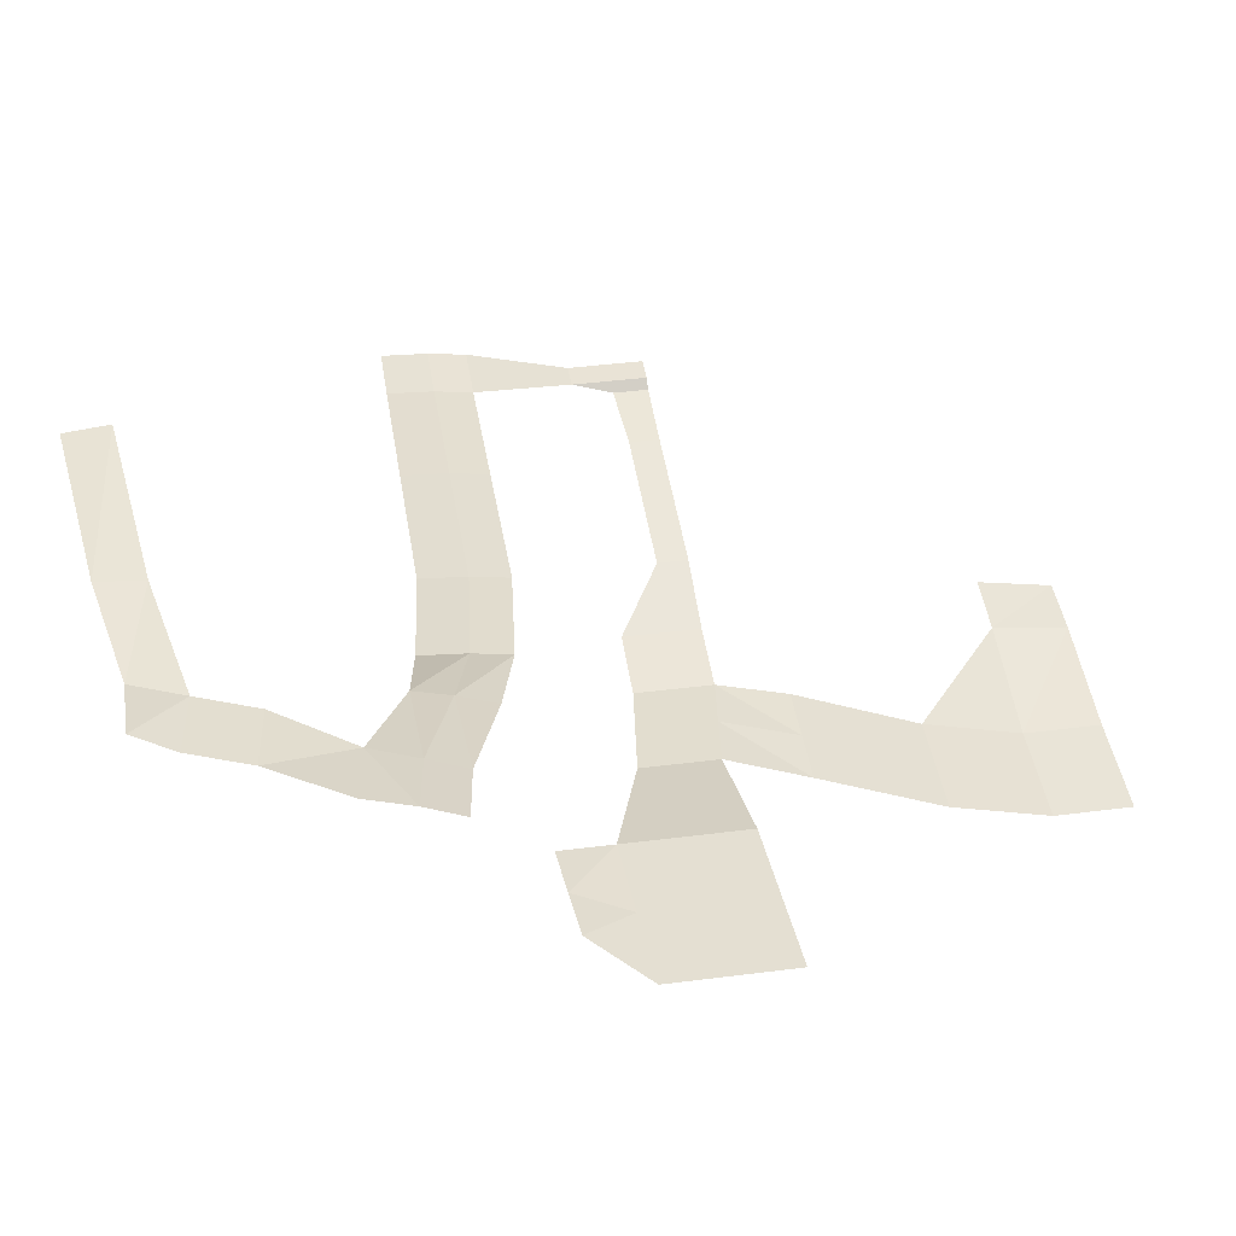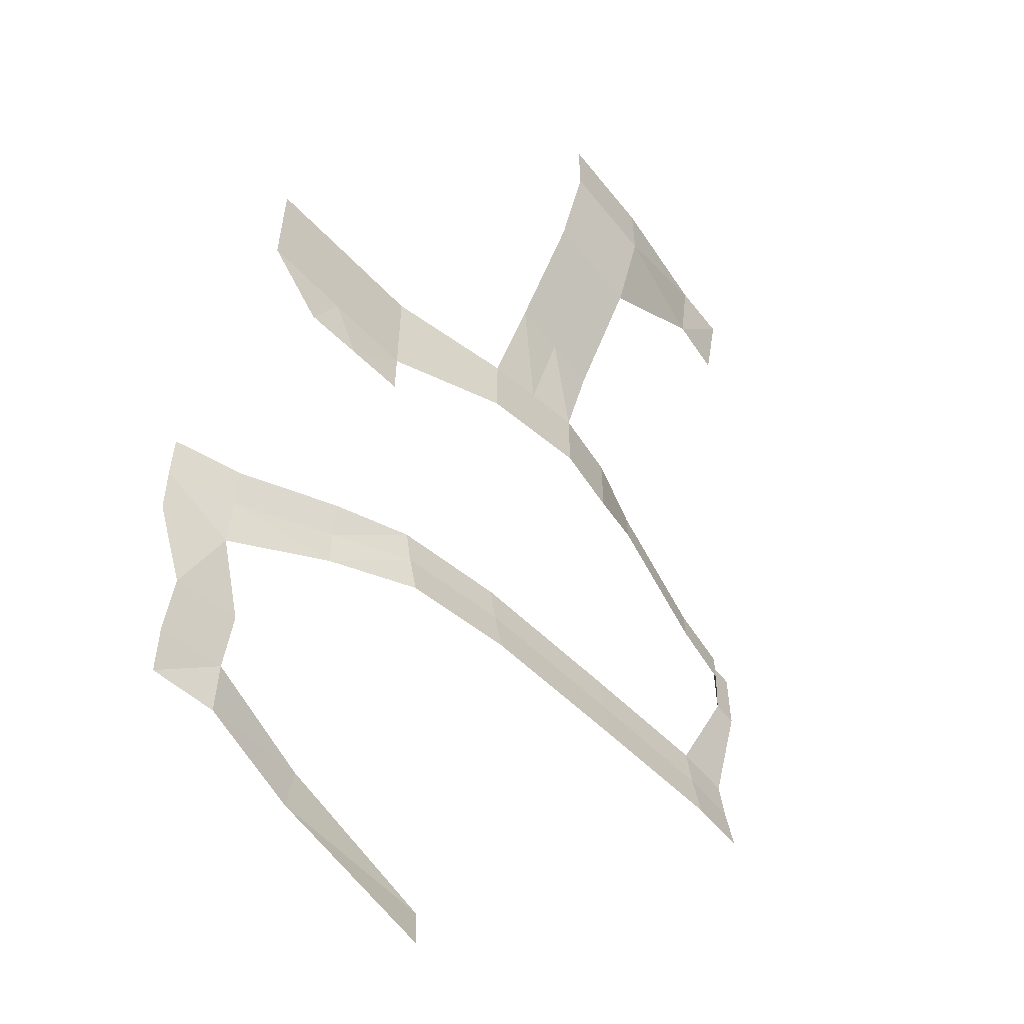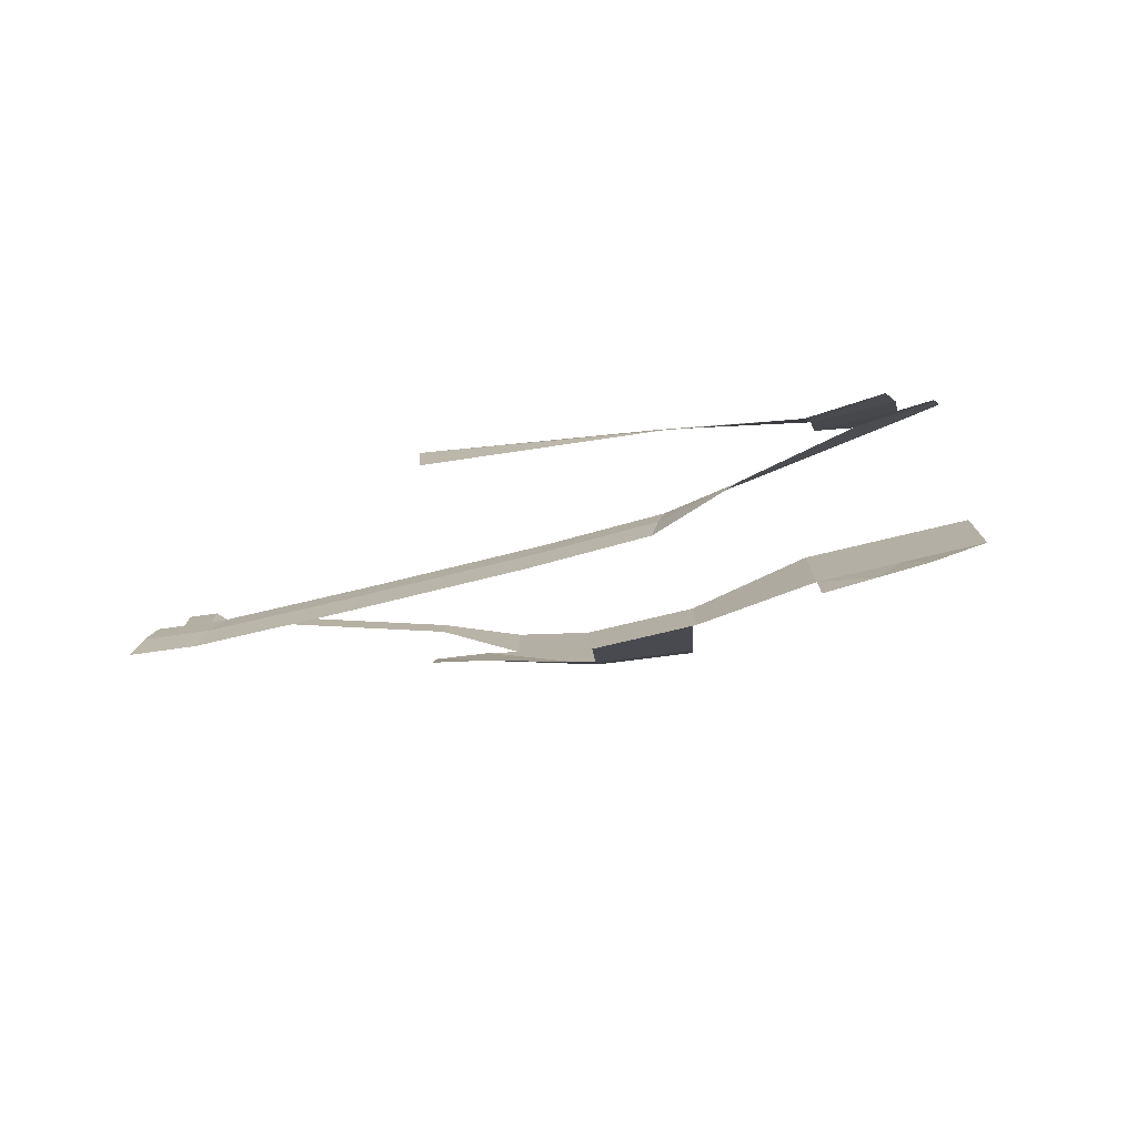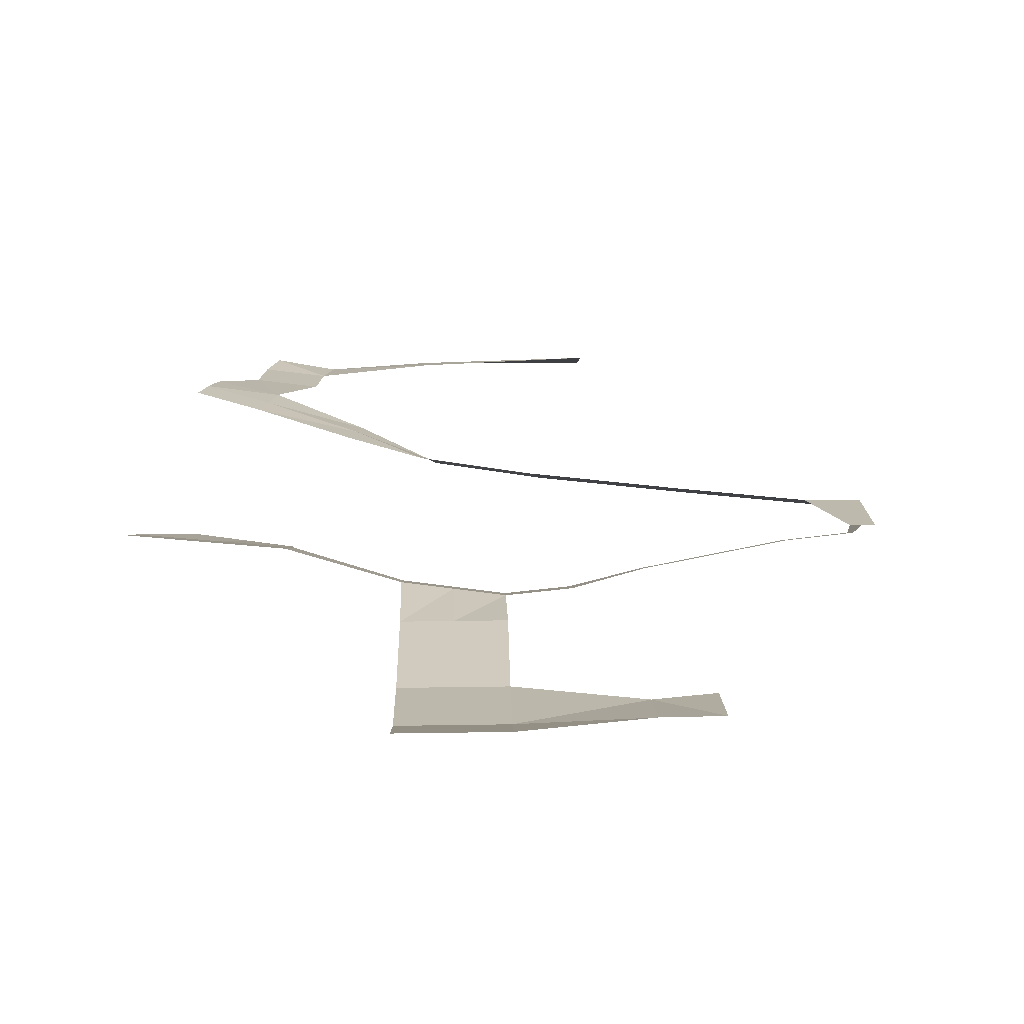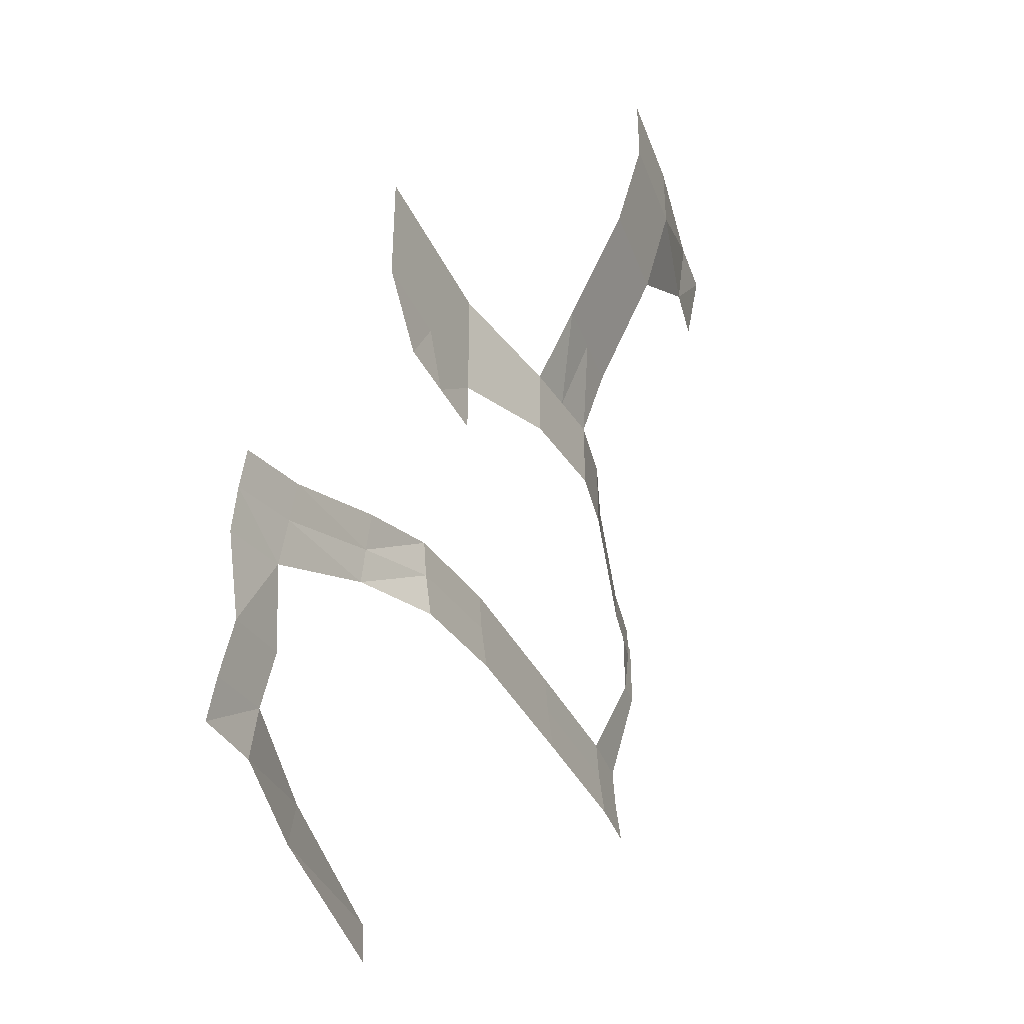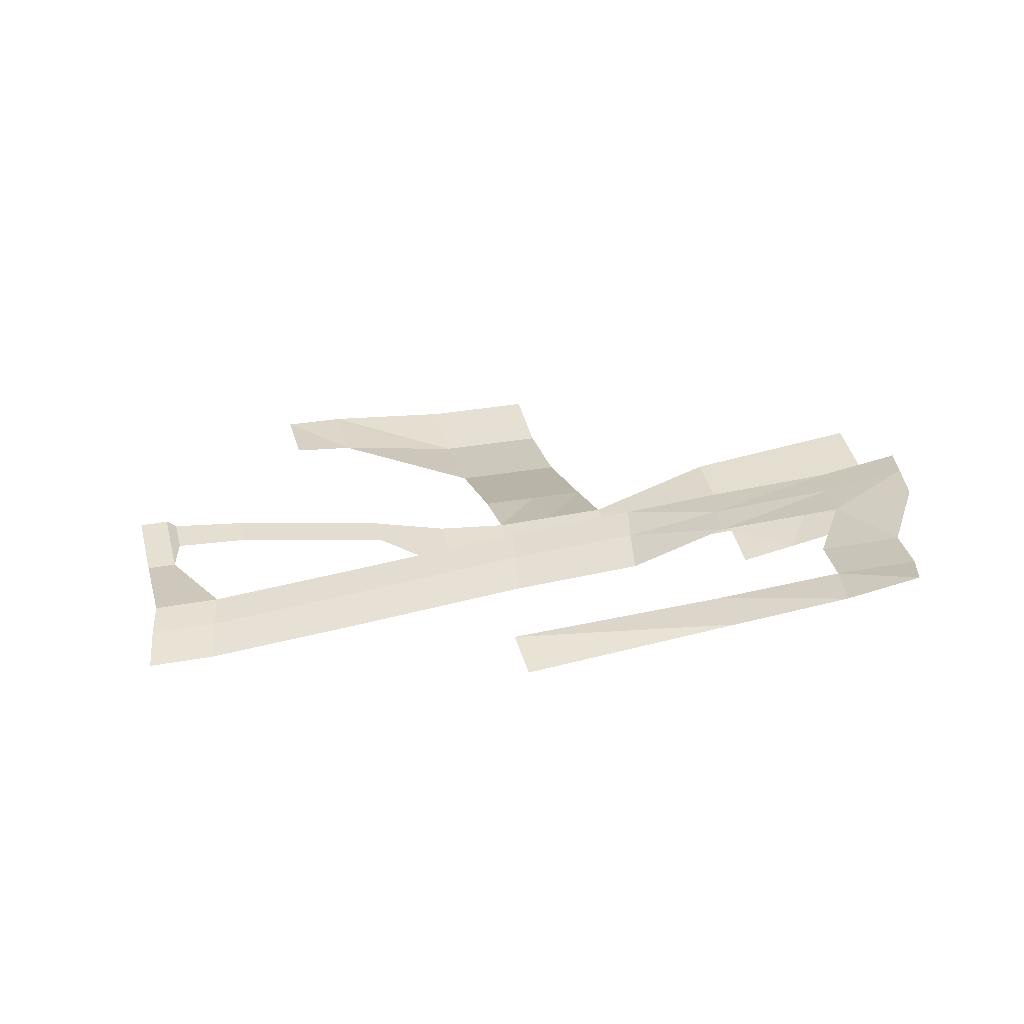
<metadata>
{"format":"obj","ext":"obj","renderer":"f3d","projection":"perspective","resolution":1024,"background":"white","views":[{"elev":42.1,"azim":-98.7,"up":"+Y"},{"elev":-56.9,"azim":-51.3,"up":"+Z"},{"elev":-78.4,"azim":-172.1,"up":"+Z"},{"elev":-0.3,"azim":-1.1,"up":"+Y"},{"elev":-40.3,"azim":-70.2,"up":"+Z"},{"elev":37.8,"azim":167.1,"up":"+Y"}]}
</metadata>
<code>
o Plane
v -19.55 -2.724 18.9
v -11.04 -3.448 18.5
v -19.55 -2.724 12.84
v -11.04 -3.448 12.44
v -4.966 -5.216 18.11
v -4.966 -5.216 14.3
v -16.52 -2.724 10.19
v -11.04 -3.448 9.795
v 0.5281 -5.89 18.78
v 0.5281 -5.89 14.97
v 4.011 -5.521 18.78
v 4.011 -5.521 14.97
v 7.781 -4.482 18.78
v 7.781 -4.482 17.26
v -4.907 -7.119 22.4
v 0.5869 -7.053 22.4
v -4.907 -10.03 28.91
v 0.5869 -9.964 28.91
v -4.907 -11.41 33.99
v 0.5869 -11.35 33.99
v -19.55 -2.724 15.87
v -11.04 -3.448 15.47
v -4.966 -5.216 16.21
v 0.5281 -5.89 16.88
v 4.011 -5.521 16.88
v 7.781 -4.482 17.88
v -2.219 -5.553 18.45
v -2.219 -5.553 14.64
v -2.16 -7.086 22.4
v -2.16 -9.997 28.91
v -2.16 -11.38 33.99
v -2.219 -5.553 16.54
v -15.3 -3.086 18.7
v -15.3 -3.086 12.64
v -13.78 -3.086 9.993
v -15.3 -3.086 15.67
v 15.28 -3.012 18.6
v 15.28 -3.012 17.08
v 15.28 -3.012 17.7
v 19.29 -2.215 18.6
v 19.29 -2.215 14.79
v 19.29 -2.215 16.69
v 20 -2.215 18.6
v 20 -2.215 14.79
v 20 -2.215 16.69
v 20.68 -2.215 18.6
v 20.68 -2.215 14.79
v 20.68 -2.215 16.69
v 17.56 -0.8005 9.698
v 19.14 -0.8005 9.698
v 20.68 -0.8005 9.698
v 17.93 -0.8005 7.805
v 19.52 -0.8005 7.805
v 21.06 -0.8005 7.805
v 18.31 -0.9641 5.501
v 19.9 -0.9641 5.501
v 21.44 -0.9641 5.501
v 10.31 -0.136 9.698
v 10.69 -0.136 7.805
v 11.07 -0.2995 5.501
v 1.88 0.7158 9.698
v 2.254 0.7158 7.805
v 2.635 0.5523 5.501
v -4.07 1.579 9.096
v -3.695 1.579 7.203
v -3.315 1.415 4.899
v -8.245 2.774 8.042
v -7.87 3.176 6.149
v -7.625 3.474 4.323
v -4.907 -11.41 37.9
v 0.5869 -11.35 37.9
v -2.16 -11.38 37.9
v 18.82 -2.614 17.53
v 18.82 -2.614 16.82
v 18.82 -2.614 18.6
v -13.51 4.446 6.321
v -13.13 4.947 4.428
v -12.75 5.537 2.124
v -17.07 5.446 5.86
v -16.7 5.947 3.967
v -16.31 6.353 1.663
v -10.73 6.243 -1.564
v -14.29 6.68 -2.025
v -10.42 7.078 -4.419
v -13.98 7.515 -4.88
v 10.08 -9.92 33.99
v 10.08 -10.66 37.9
v 6.98 -10.72 37.9
v 6.98 -10.22 33.99
v -9.97 7.653 -6.897
v -13.4 8.227 -6.852
v -4.121 7.845 -5.779
v -4.225 8.146 -8.045
v 5.692 8.416 -6.968
v 5.588 8.255 -9.234
f 22 34 36
f 2 23 22
f 4 35 34
f 27 24 32
f 9 25 24
f 11 26 25
f 15 30 29
f 27 15 29
f 17 31 30
f 25 14 12
f 24 12 10
f 32 10 28
f 22 6 4
f 2 36 33
f 23 28 6
f 30 20 18
f 9 29 16
f 29 18 16
f 5 32 23
f 33 21 1
f 34 7 3
f 36 3 21
f 22 4 34
f 2 5 23
f 4 8 35
f 27 9 24
f 9 11 25
f 11 13 26
f 15 17 30
f 27 5 15
f 17 19 31
f 25 26 14
f 24 25 12
f 32 24 10
f 22 23 6
f 2 22 36
f 23 32 28
f 30 31 20
f 9 27 29
f 29 30 18
f 5 27 32
f 33 36 21
f 34 35 7
f 36 34 3
f 14 39 38
f 26 37 39
f 74 42 41
f 73 40 42
f 42 44 41
f 40 45 42
f 45 47 44
f 43 48 45
f 44 51 50
f 41 50 49
f 51 53 50
f 50 52 49
f 54 56 53
f 53 55 52
f 52 60 59
f 49 59 58
f 59 63 62
f 58 62 61
f 62 66 65
f 61 65 64
f 65 69 68
f 64 68 67
f 31 71 20
f 19 72 31
f 39 75 73
f 38 73 74
f 14 26 39
f 26 13 37
f 74 73 42
f 73 75 40
f 42 45 44
f 40 43 45
f 45 48 47
f 43 46 48
f 44 47 51
f 41 44 50
f 51 54 53
f 50 53 52
f 54 57 56
f 53 56 55
f 52 55 60
f 49 52 59
f 59 60 63
f 58 59 62
f 62 63 66
f 61 62 65
f 65 66 69
f 64 65 68
f 31 72 71
f 19 70 72
f 39 37 75
f 38 39 73
f 68 76 67
f 69 77 68
f 77 79 76
f 78 80 77
f 78 83 81
f 83 84 85
f 89 87 86
f 20 88 89
f 20 89 18
f 84 91 85
f 90 92 93
f 93 94 95
f 68 77 76
f 69 78 77
f 77 80 79
f 78 81 80
f 78 82 83
f 83 82 84
f 89 88 87
f 20 71 88
f 84 90 91
f 90 84 92
f 93 92 94

</code>
